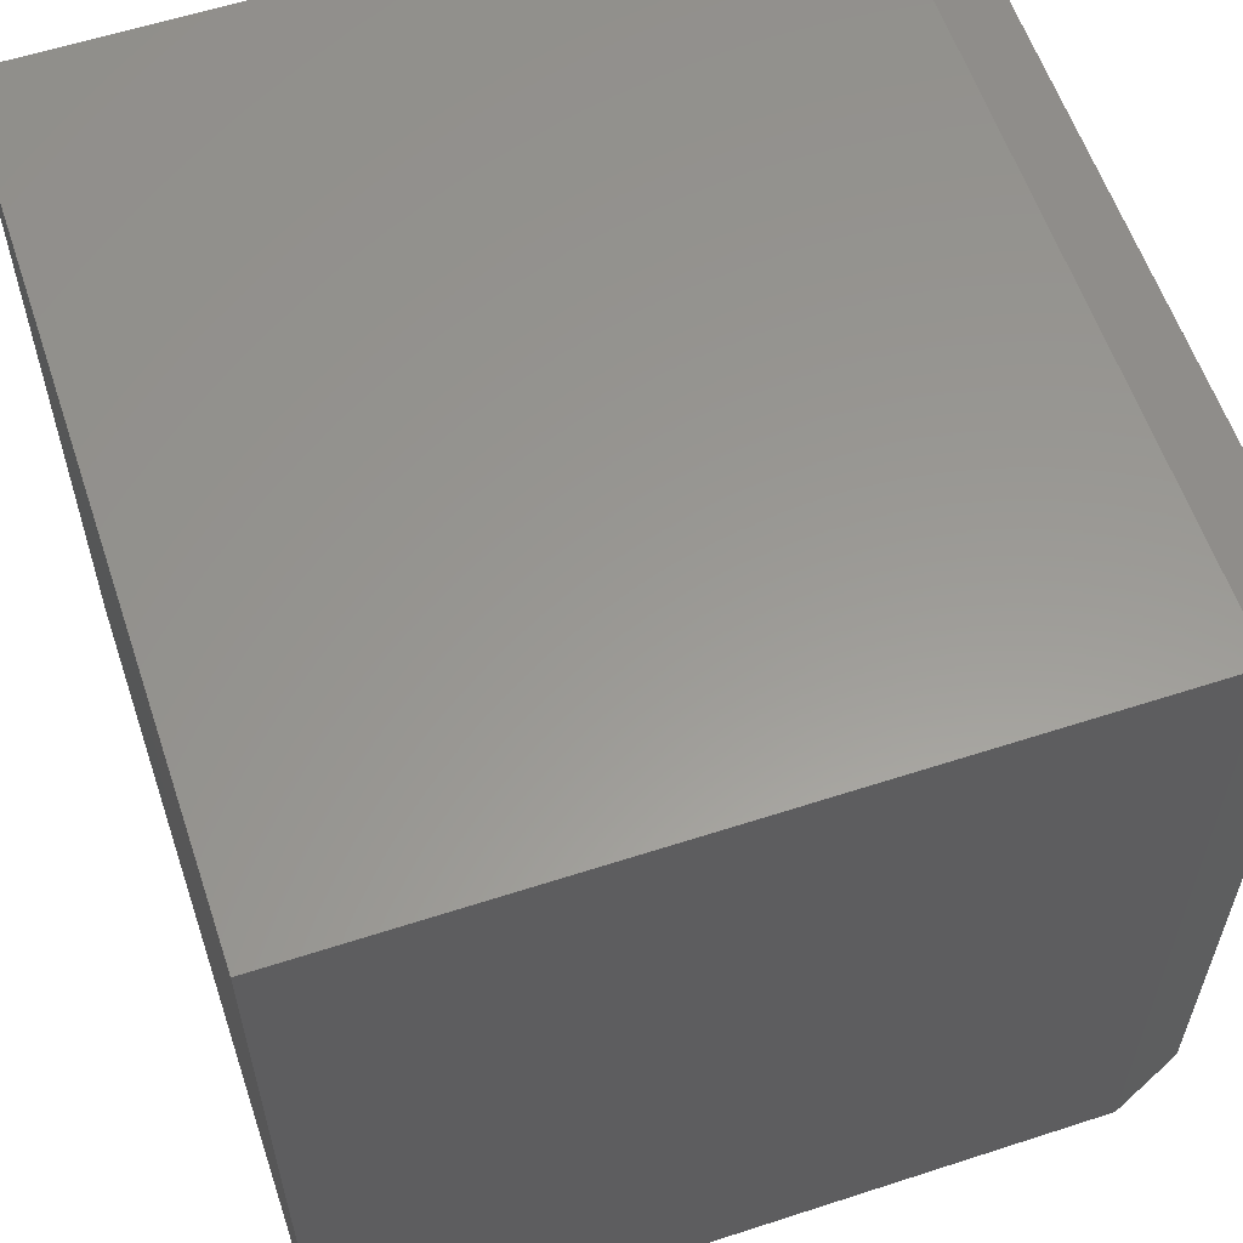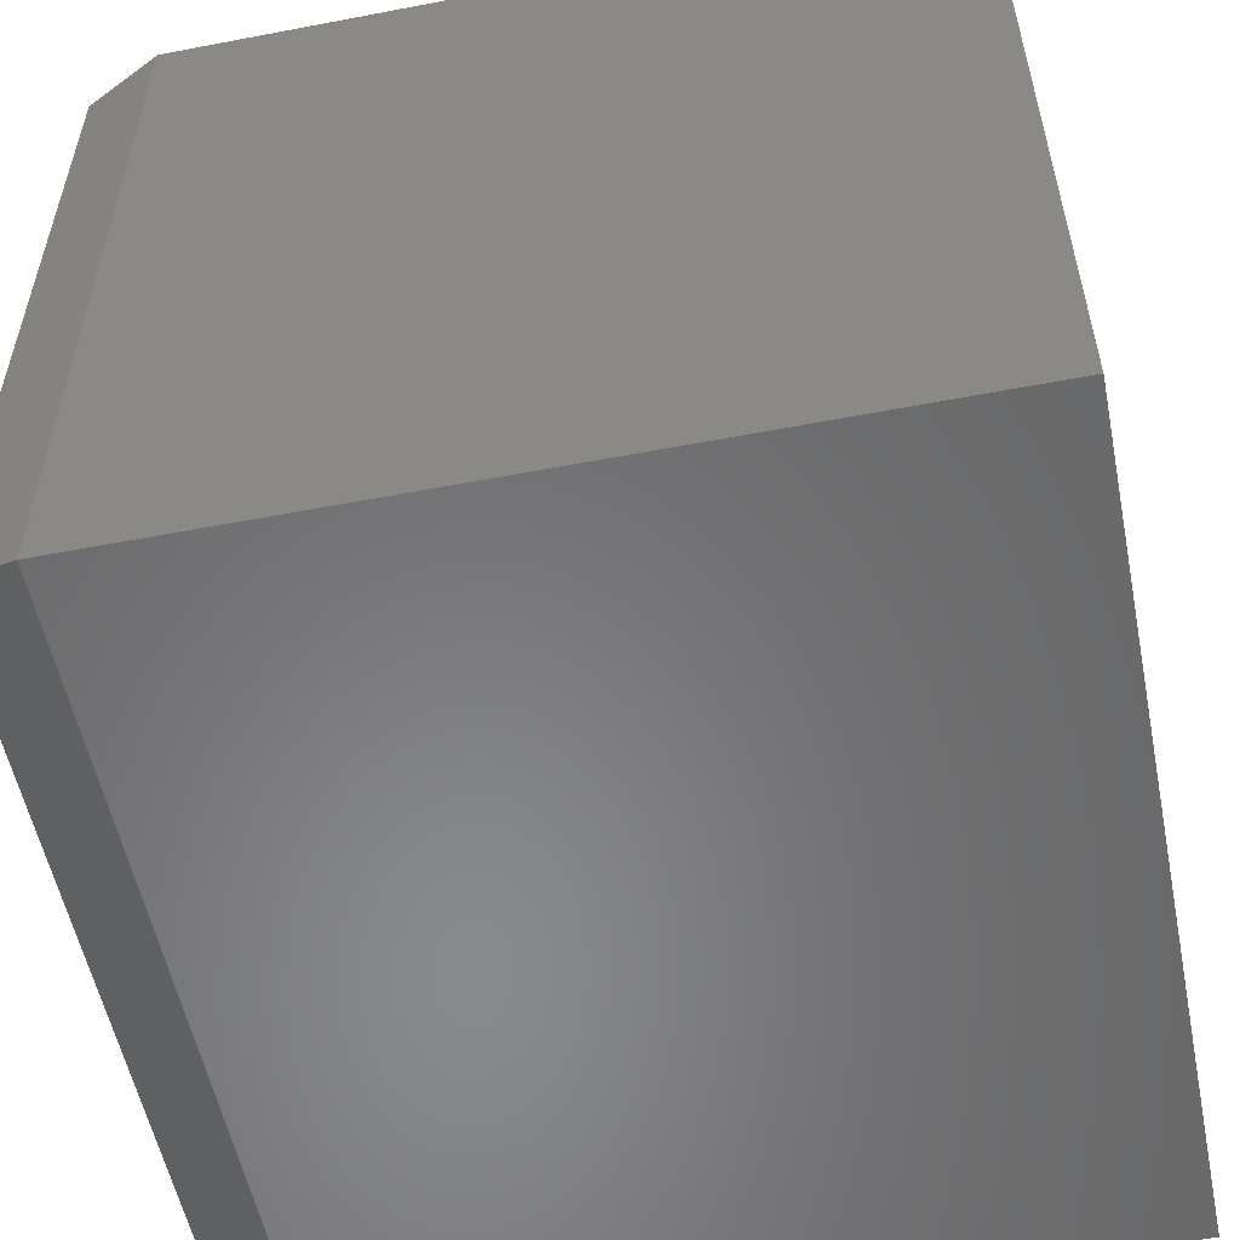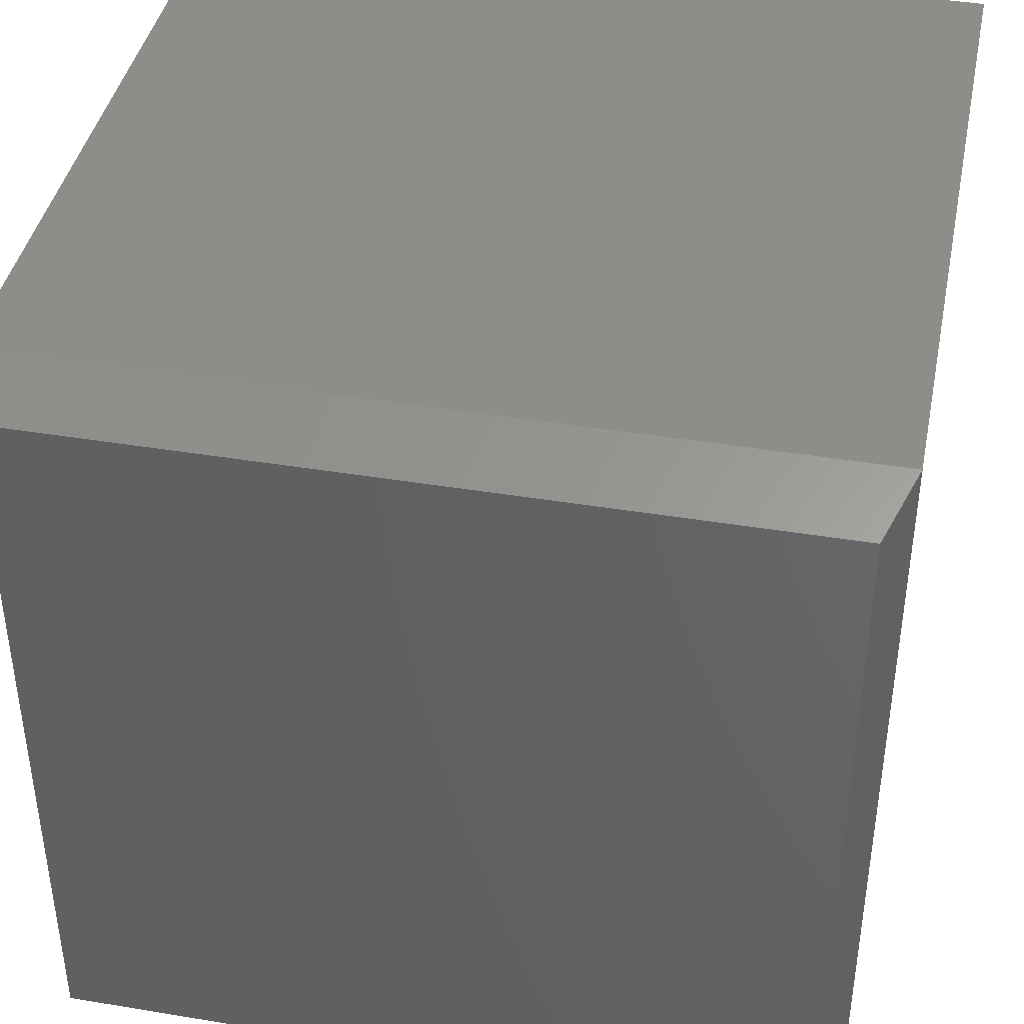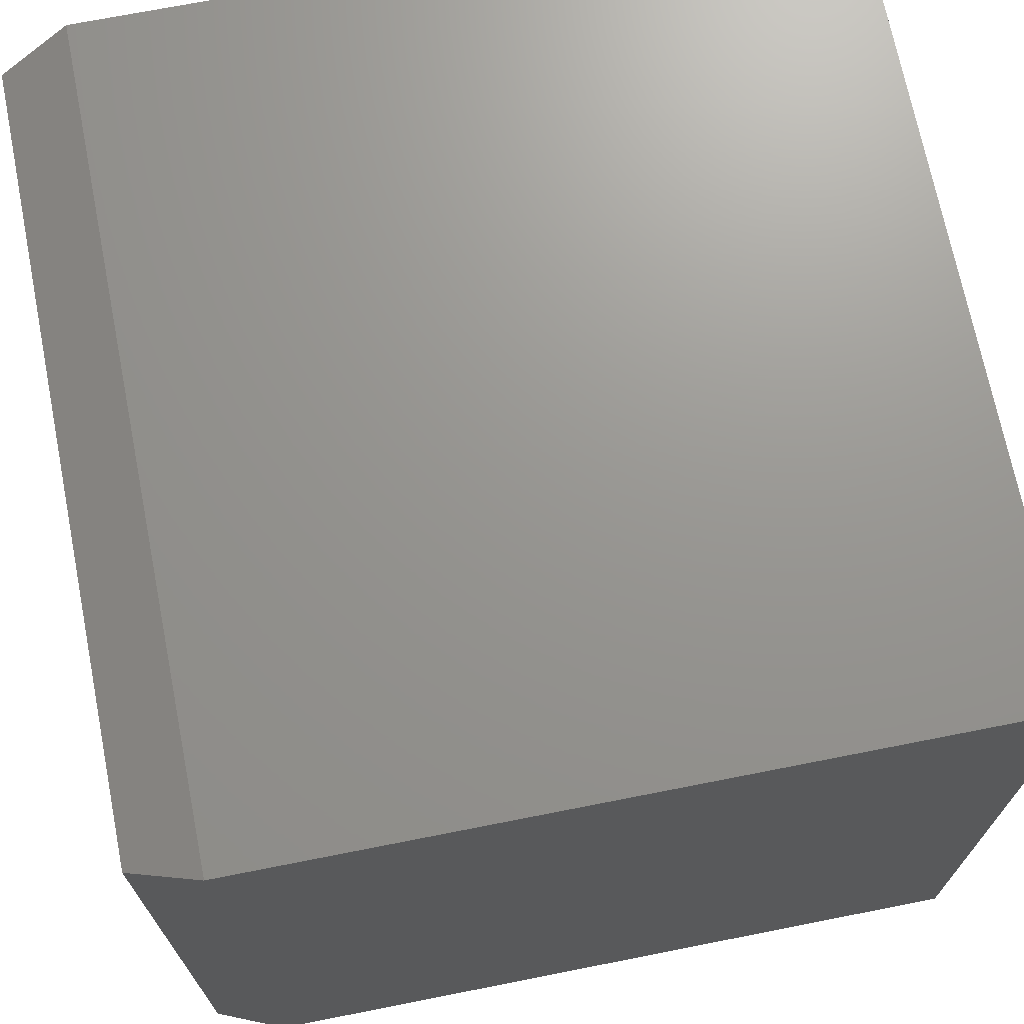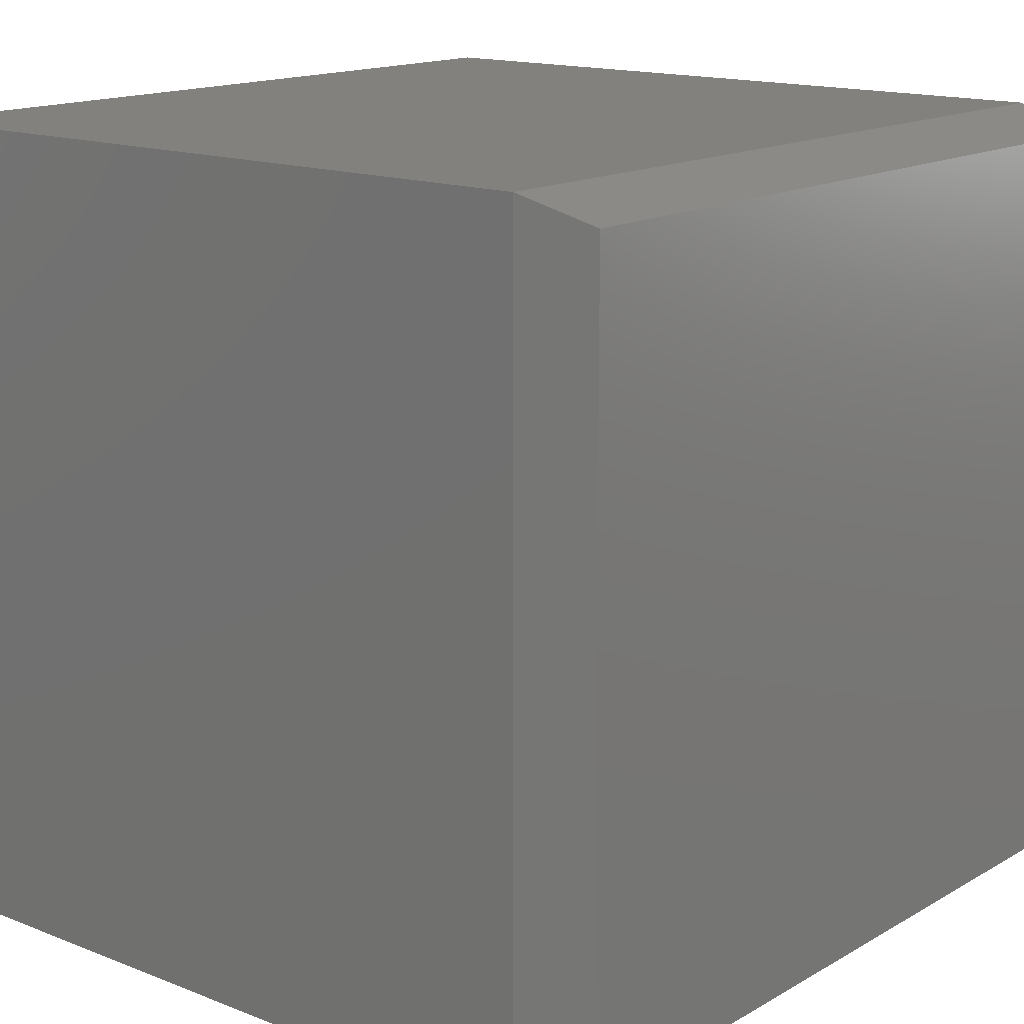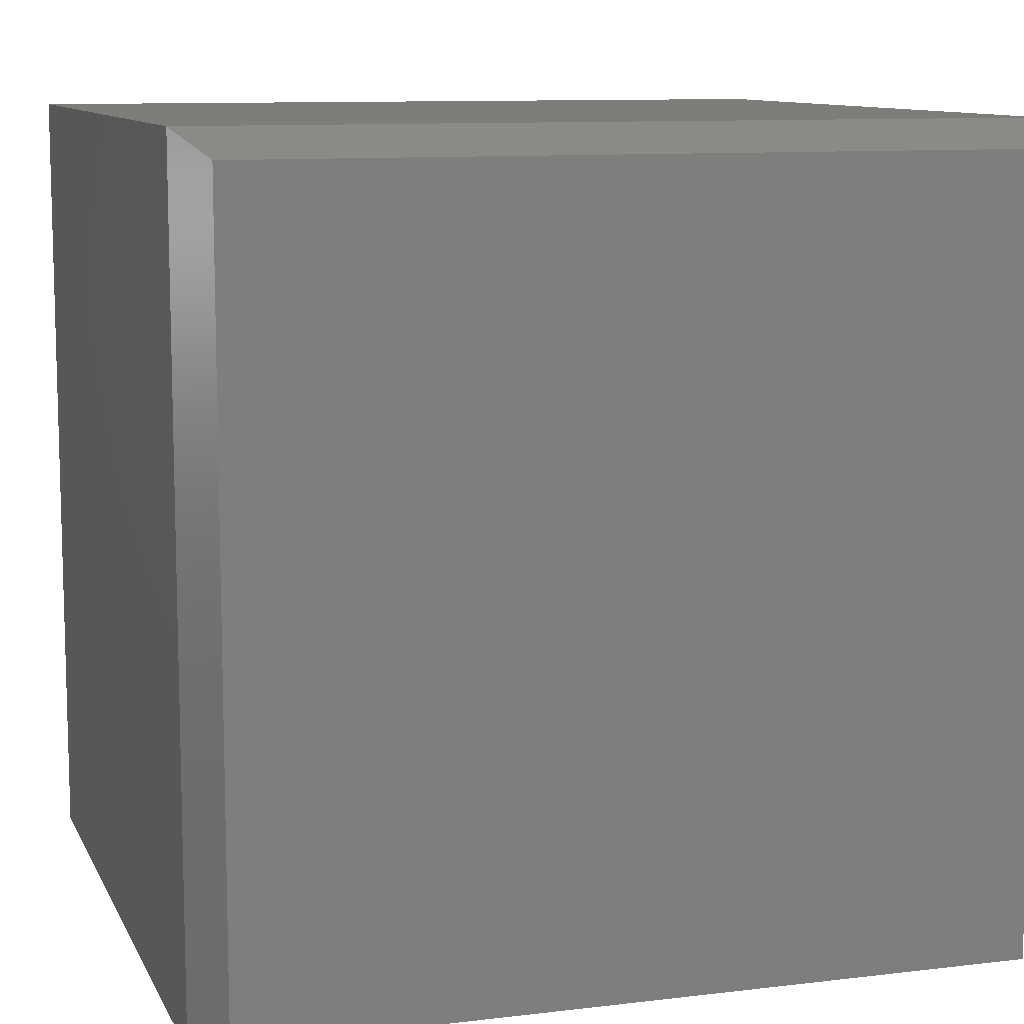
<metadata>
{"format":"stl","ext":"stl","renderer":"f3d","projection":"perspective","resolution":1024,"background":"white","views":[{"elev":59.2,"azim":-18.5,"up":"+Z"},{"elev":-55.3,"azim":-168.6,"up":"+Y"},{"elev":41.2,"azim":101.4,"up":"+Y"},{"elev":70.6,"azim":168.8,"up":"+Y"},{"elev":15.2,"azim":39.7,"up":"+Y"},{"elev":10.2,"azim":72.8,"up":"+Y"}]}
</metadata>
<code>
# stl→obj: 12 verts, 20 faces
v -0.375 -0.375 0.75
v 0.3125 -0.375 0.75
v -0.375 0.375 0.75
v 0.3125 0.375 0.75
v -0.375 -0.375 0
v -0.375 0.375 0
v 0.3125 -0.375 -5.551e-17
v 0.3125 0.375 0
v 0.375 -0.3516 0.02344
v 0.375 0.3516 0.02344
v 0.375 -0.3516 0.7266
v 0.375 0.3516 0.7266
f 1 2 3
f 3 2 4
f 5 6 7
f 7 6 8
f 8 6 4
f 4 6 3
f 9 10 11
f 11 10 12
f 5 7 1
f 1 7 2
f 2 7 11
f 11 7 9
f 8 10 7
f 7 10 9
f 8 4 10
f 10 4 12
f 4 2 12
f 12 2 11
f 6 5 3
f 3 5 1

</code>
